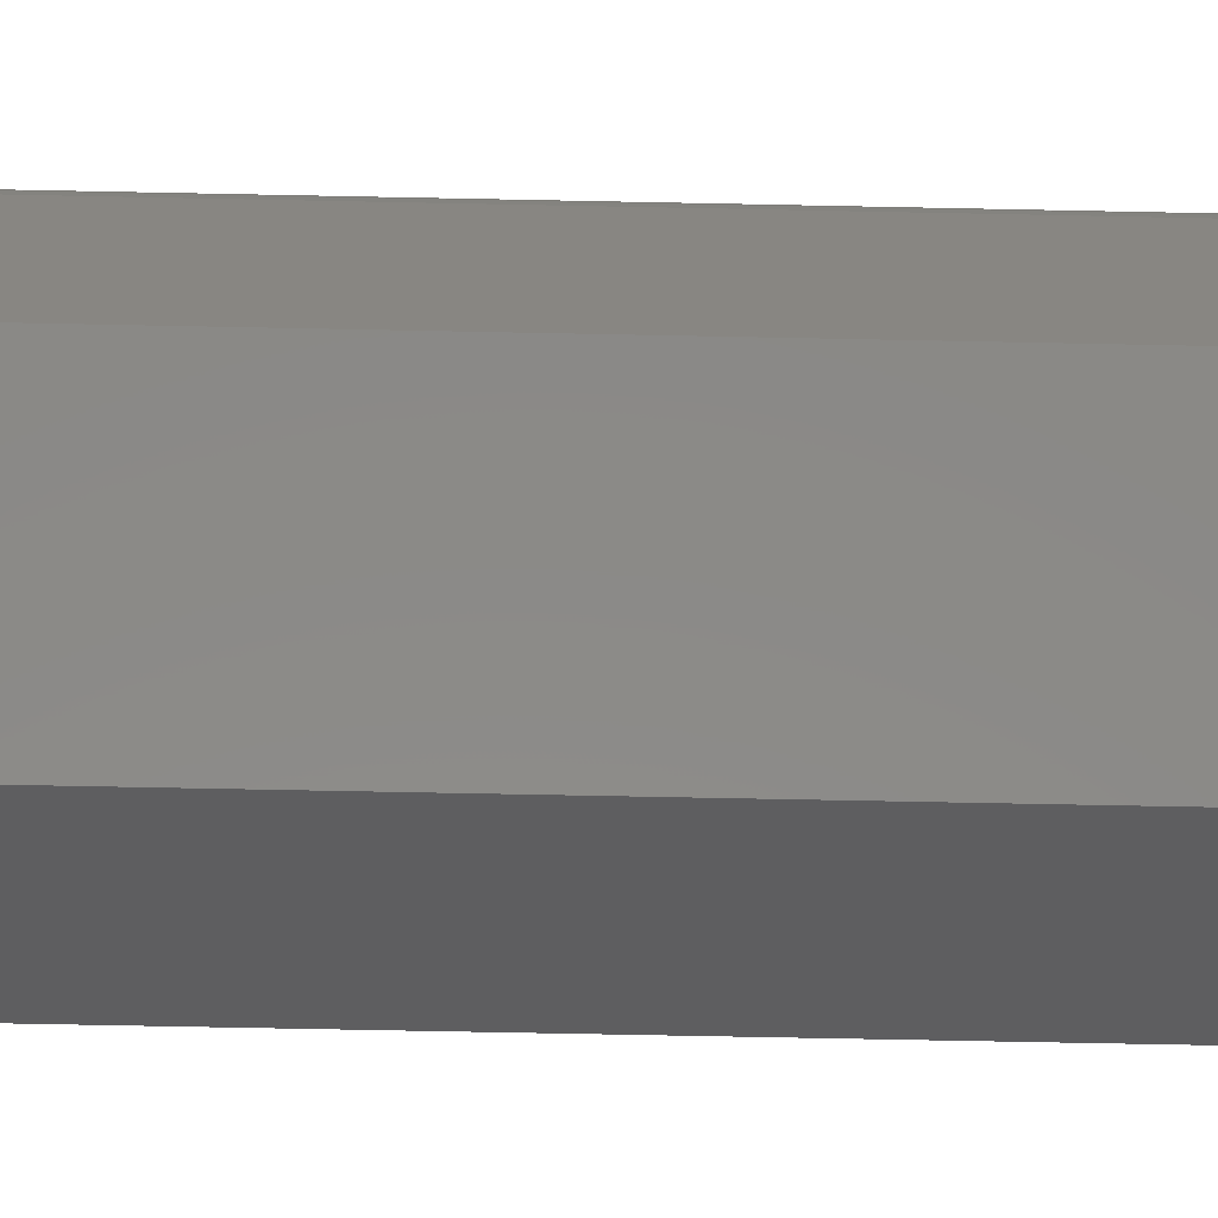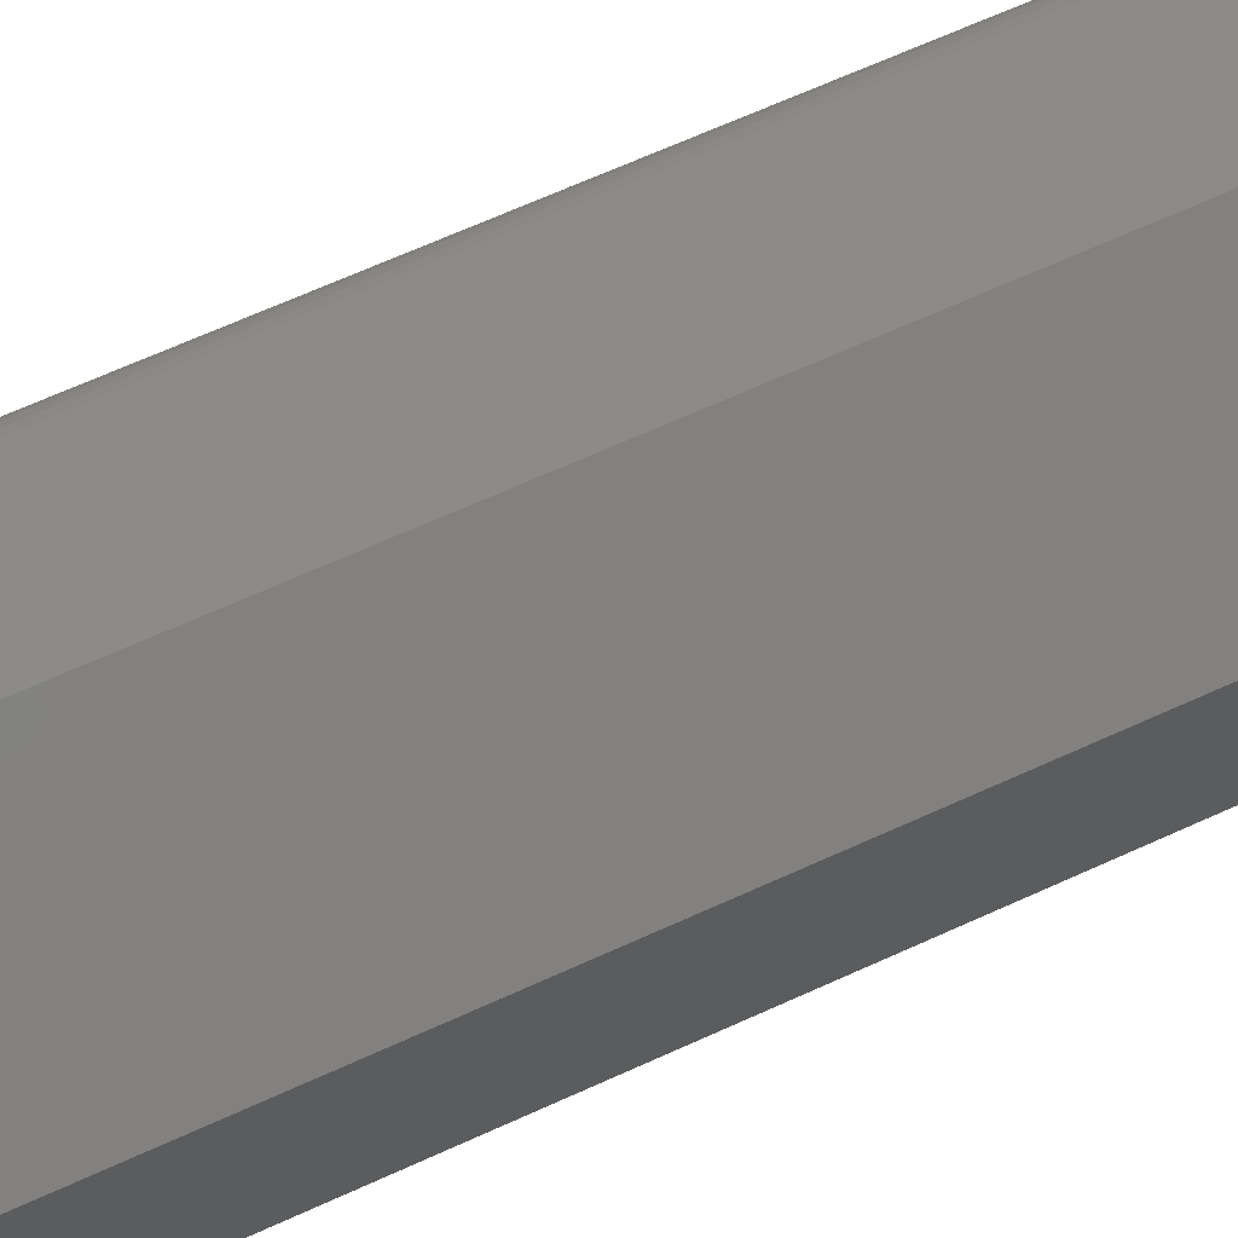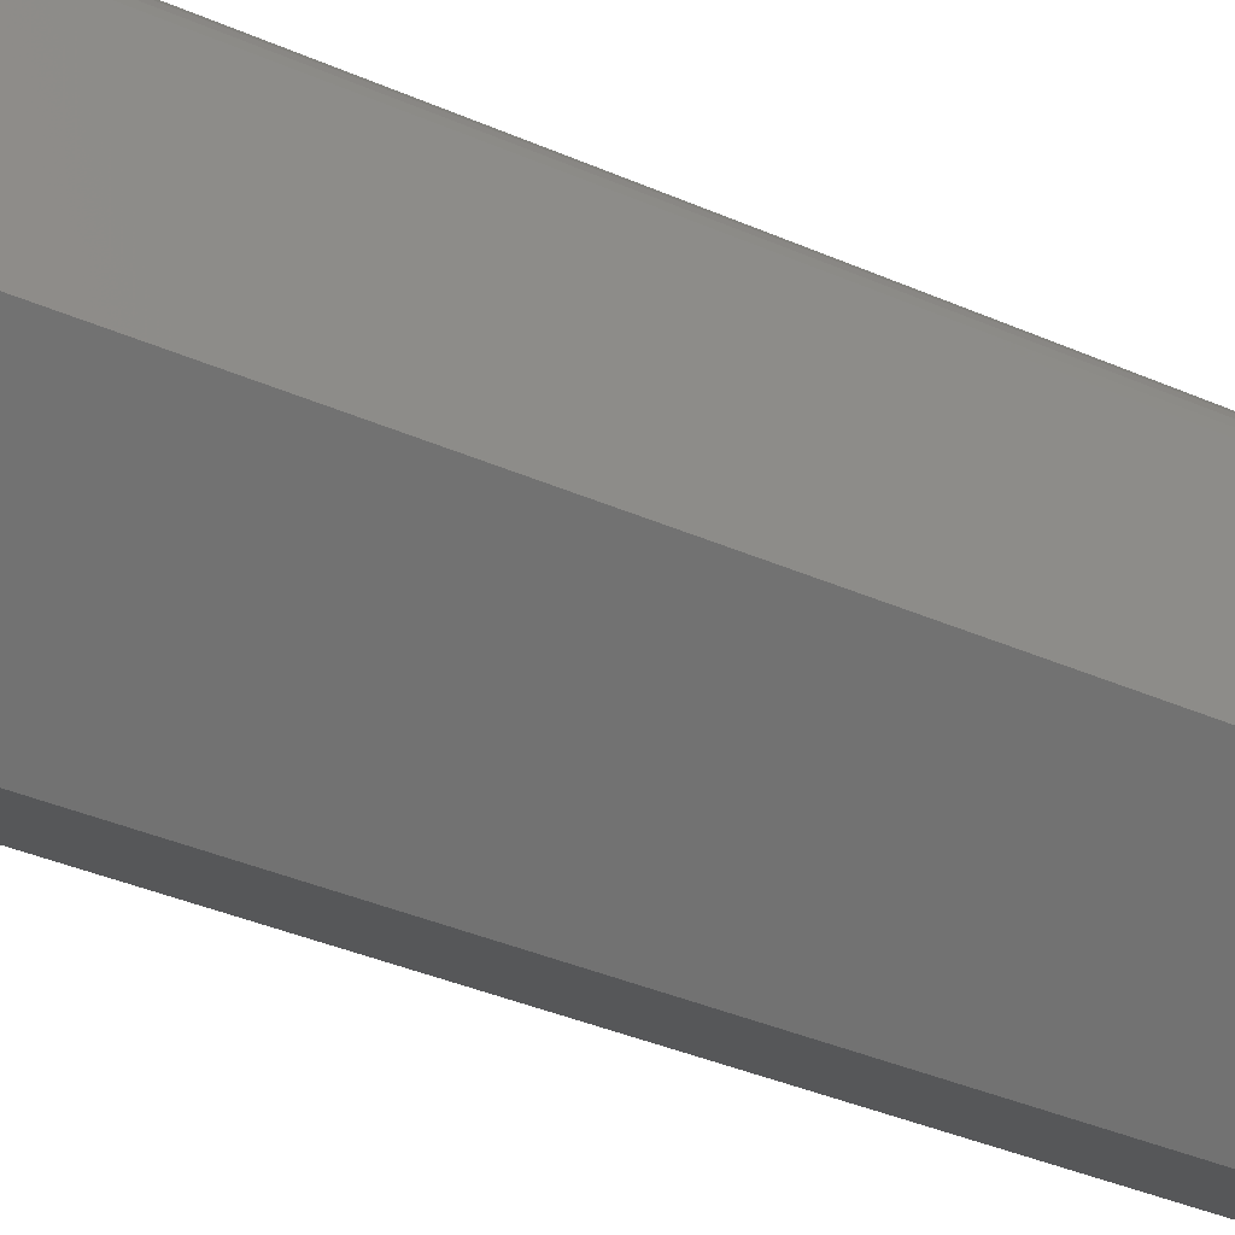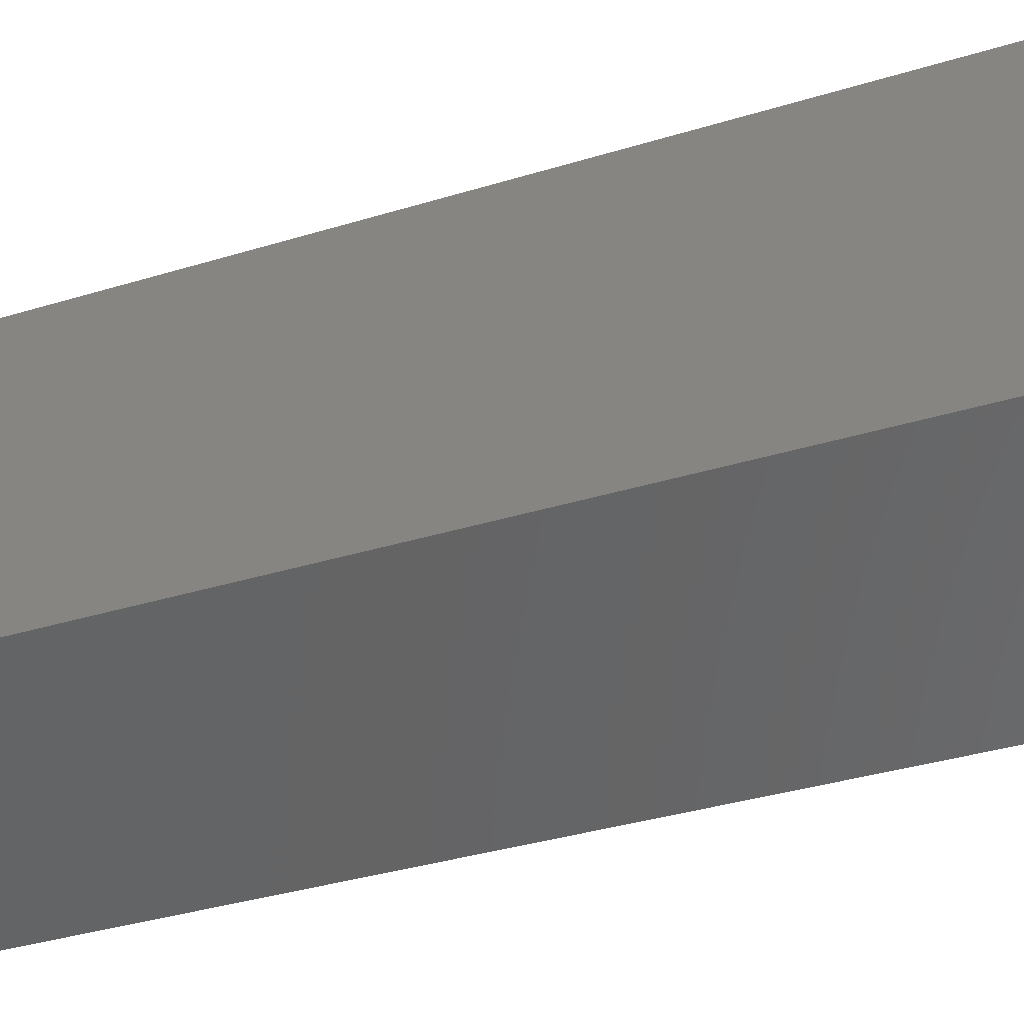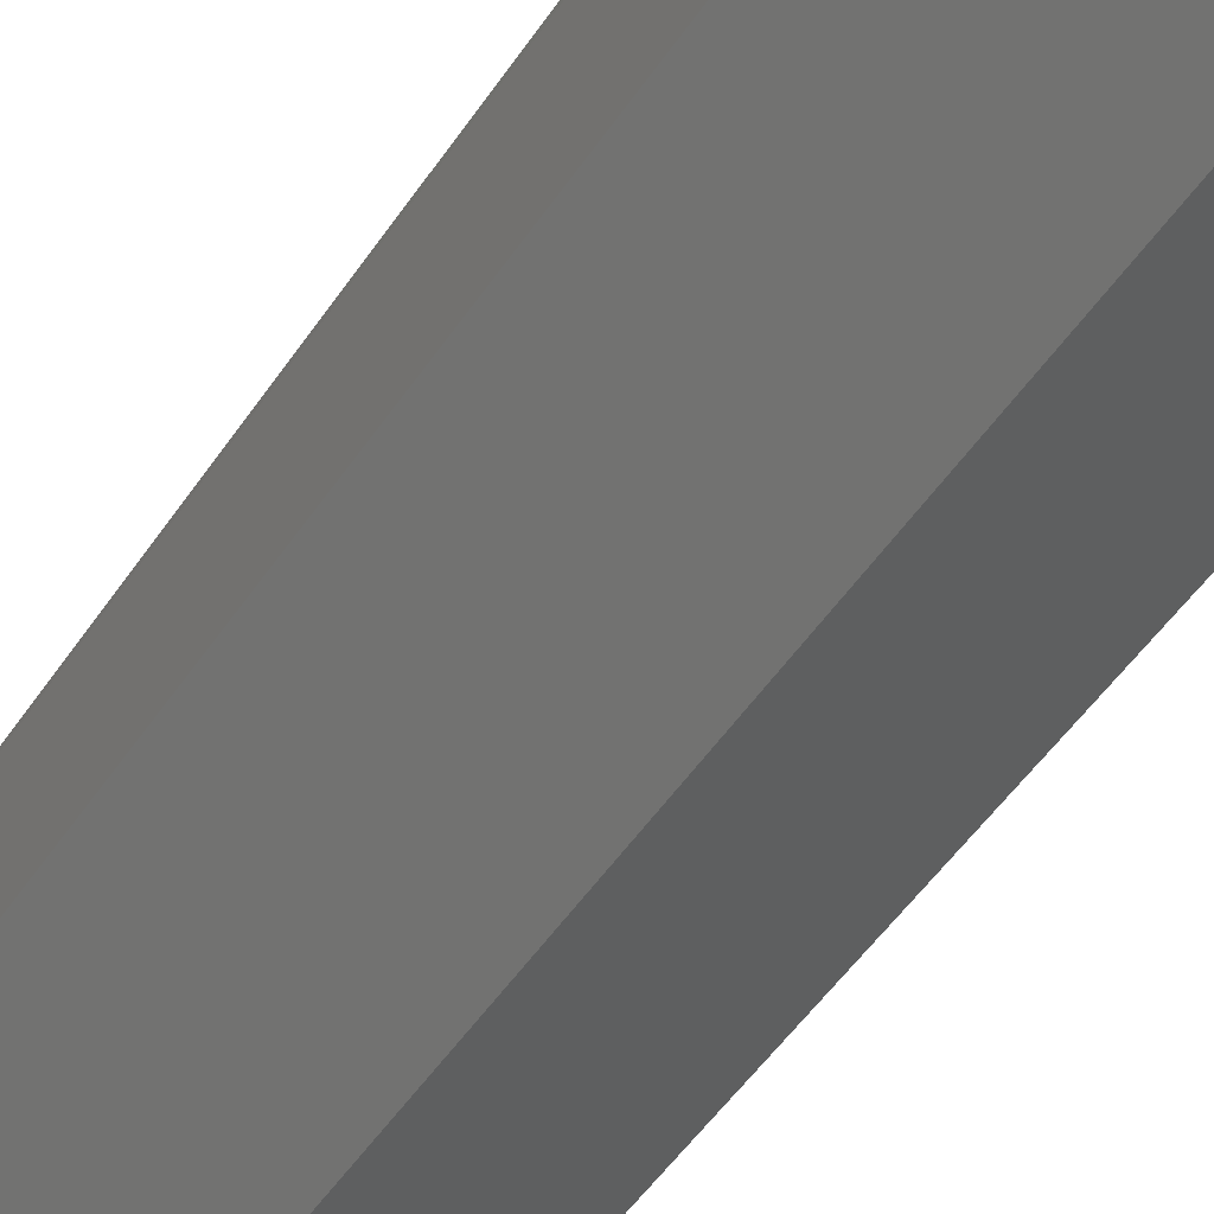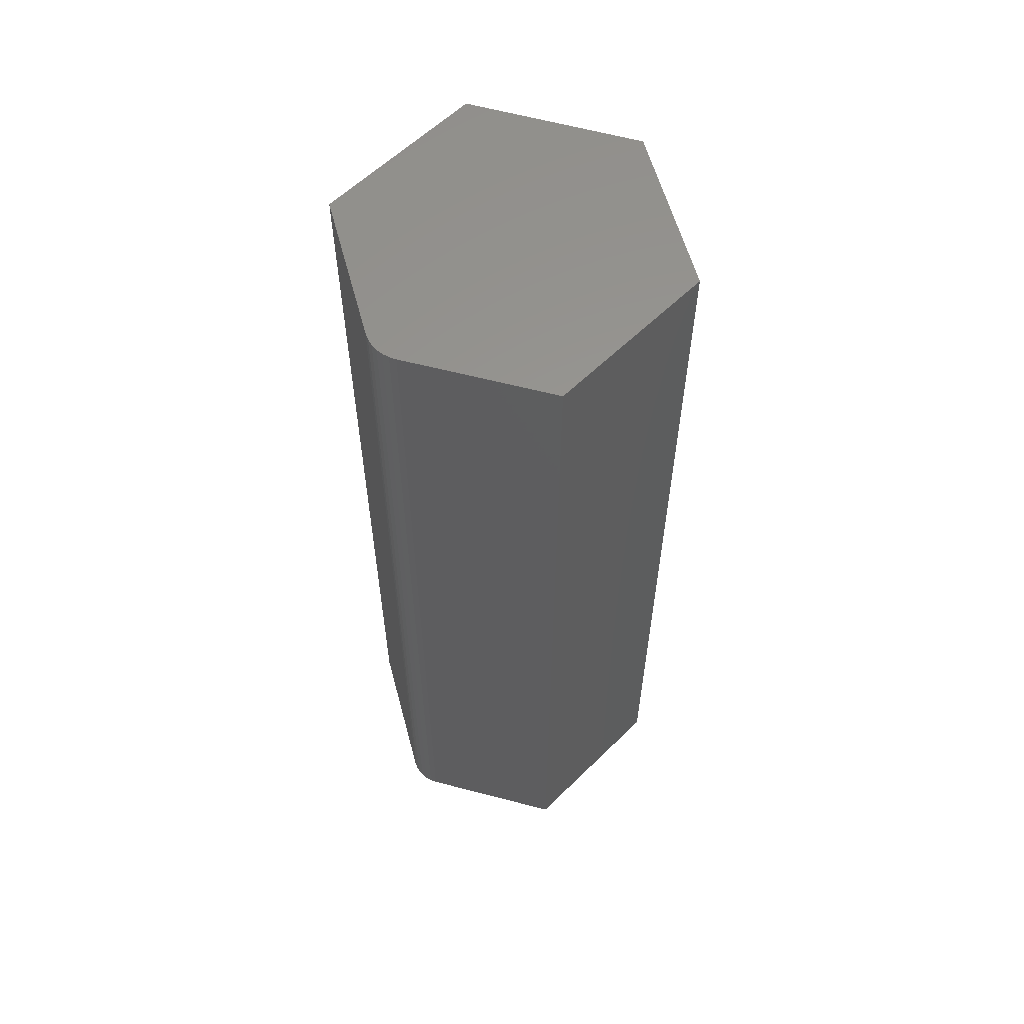
<metadata>
{"format":"stl","ext":"stl","renderer":"f3d","projection":"perspective","resolution":1024,"background":"white","views":[{"elev":-64.7,"azim":-91.2,"up":"+Z"},{"elev":66.5,"azim":65.4,"up":"+Z"},{"elev":-36.3,"azim":-120.0,"up":"+Z"},{"elev":-28.2,"azim":116.6,"up":"+Z"},{"elev":-52.2,"azim":-33.2,"up":"+Z"},{"elev":59.1,"azim":-12.9,"up":"+Y"}]}
</metadata>
<code>
# stl→obj: 24 verts, 44 faces
v 0.1121 -0.75 -0.07015
v -0.125 -0.75 -0.0625
v -0.00773 -0.75 -0.1364
v 0.1172 -0.75 0.06497
v -8.224e-05 -0.75 0.1389
v -0.104 -0.75 0.08362
v -0.1086 -0.75 0.08065
v -0.1125 -0.75 0.07695
v -0.1158 -0.75 0.07261
v -0.1183 -0.75 0.06777
v -0.1199 -0.75 0.06258
v -0.1206 -0.75 0.05718
v -0.00773 1.893e-18 -0.1364
v -0.125 0 -0.0625
v 0.1121 1.268e-17 -0.07015
v 0.1172 2.14e-17 0.06497
v -0.1206 7.72e-18 0.05718
v -0.1199 8.094e-18 0.06258
v -0.1183 8.508e-18 0.06777
v -0.1158 8.947e-18 0.07261
v -0.1125 9.4e-18 0.07695
v -0.1086 9.852e-18 0.08065
v -0.104 1.029e-17 0.08362
v -8.224e-05 1.951e-17 0.1389
f 1 2 3
f 4 5 6
f 4 6 7
f 4 7 8
f 4 8 9
f 4 9 10
f 4 10 11
f 4 11 12
f 4 12 2
f 4 2 1
f 13 14 15
f 16 15 14
f 16 14 17
f 16 17 18
f 16 18 19
f 16 19 20
f 16 20 21
f 16 21 22
f 16 22 23
f 16 23 24
f 17 14 12
f 12 14 2
f 24 23 5
f 5 23 6
f 17 12 18
f 18 12 11
f 18 11 19
f 19 11 10
f 19 10 20
f 20 10 9
f 20 9 21
f 21 9 8
f 21 8 22
f 22 8 7
f 22 7 23
f 23 7 6
f 16 24 4
f 4 24 5
f 15 16 1
f 1 16 4
f 13 15 3
f 3 15 1
f 14 13 2
f 2 13 3

</code>
